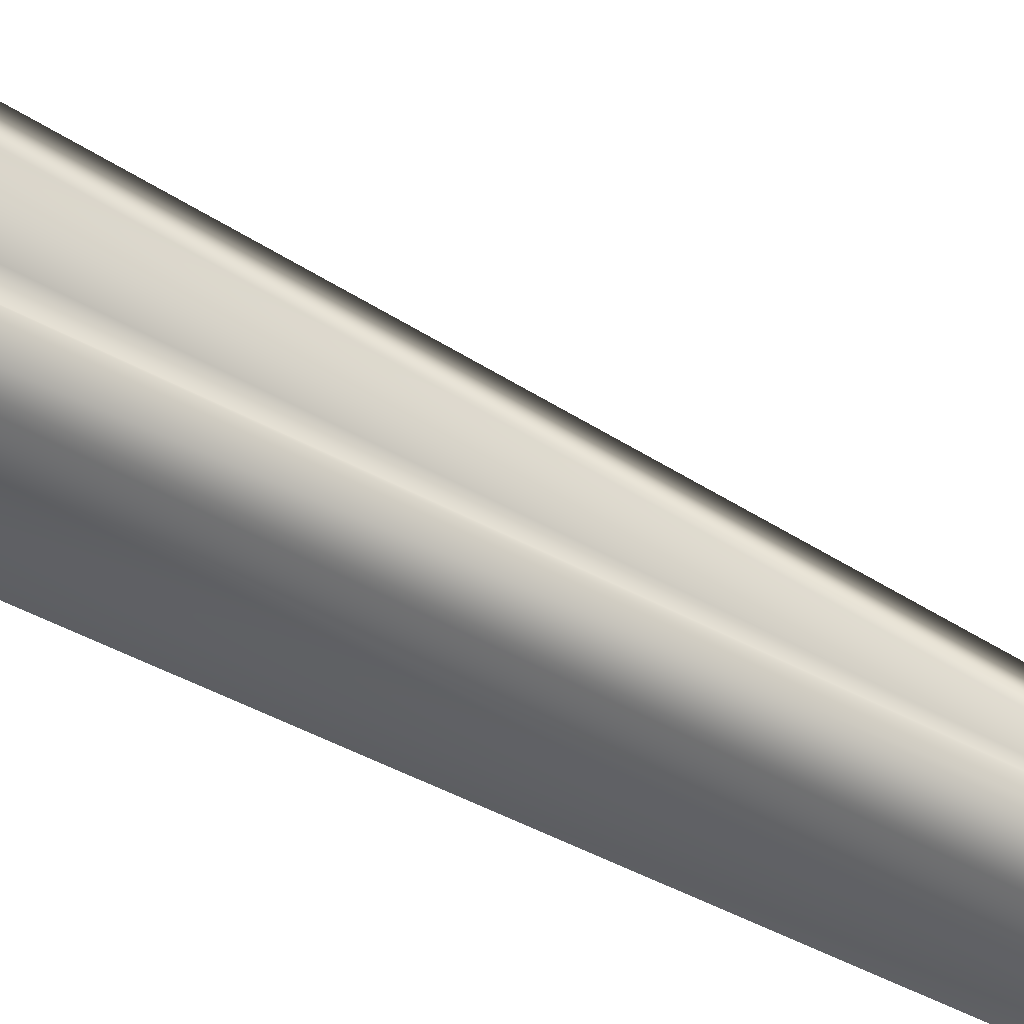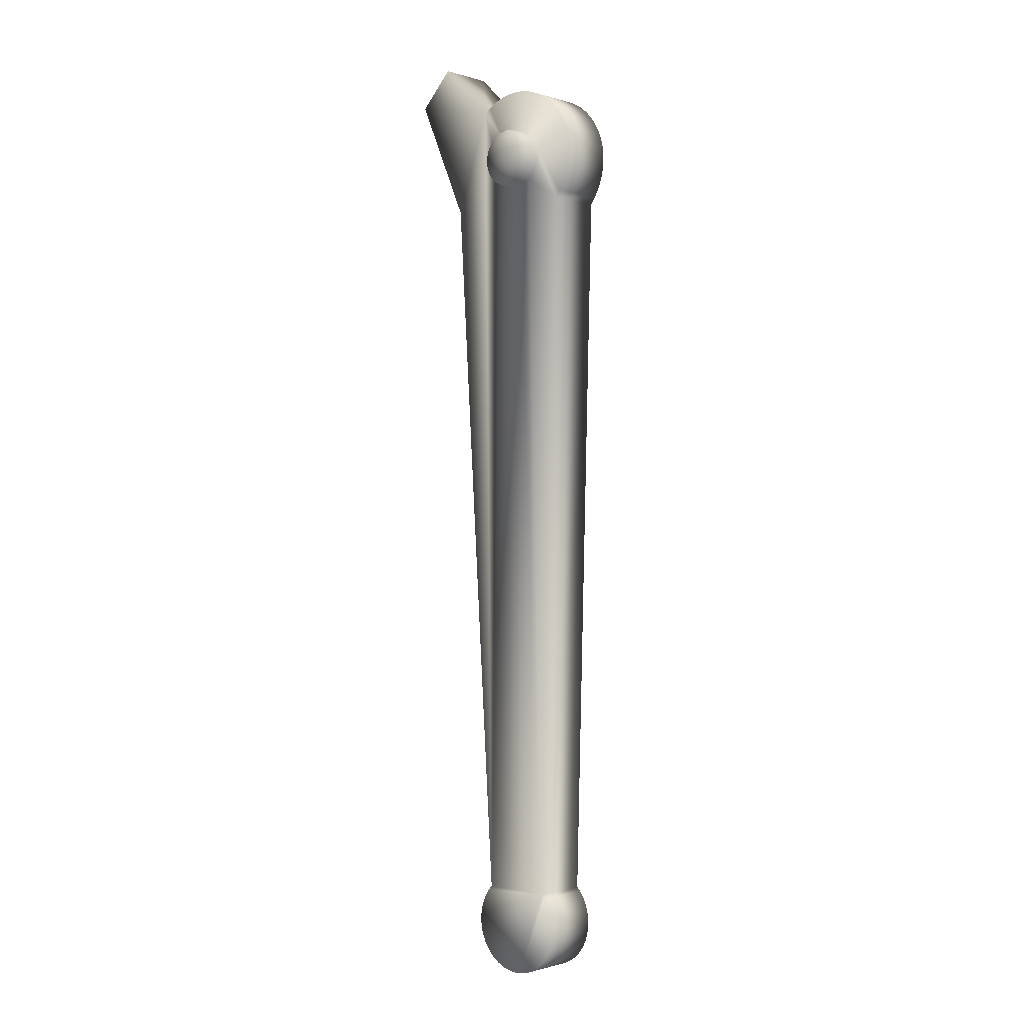
<metadata>
{"format":"obj","ext":"obj","renderer":"f3d","projection":"perspective","resolution":1024,"background":"white","views":[{"elev":-75.5,"azim":64.3,"up":"+Y"},{"elev":-1.1,"azim":-137.8,"up":"+Z"}]}
</metadata>
<code>
v -0 -1.5 20.58
v 0.1081 -1.5 20.59
v -0 -1.5 21.58
v -0.3193 -1.5 20.64
v -0.215 -1.5 20.61
v -0.1081 -1.5 20.59
v -0.6052 -1.5 20.79
v -0.5156 -1.5 20.73
v -0.4199 -1.5 20.68
v -0.8277 -1.5 21.02
v -0.7622 -1.5 20.94
v -0.6877 -1.5 20.86
v -0.9636 -1.5 21.32
v -0.929 -1.5 21.21
v -0.8835 -1.5 21.12
v -0.9985 -1.5 21.64
v -0.9985 -1.5 21.53
v -0.9868 -1.5 21.42
v -0.929 -1.5 21.95
v -0.9636 -1.5 21.85
v -0.9868 -1.5 21.75
v -0.7622 -1.5 22.23
v -0.8277 -1.5 22.15
v -0.8835 -1.5 22.05
v -0.5156 -1.5 22.44
v -0.6052 -1.5 22.38
v -0.6877 -1.5 22.31
v -0.215 -1.5 22.56
v -0.3193 -1.5 22.53
v -0.4199 -1.5 22.49
v 0.1081 -1.5 22.58
v -0 -1.5 22.58
v -0.1081 -1.5 22.58
v 0.4199 -1.5 22.49
v 0.3193 -1.5 22.53
v 0.215 -1.5 22.56
v 0.6877 -1.5 22.31
v 0.6052 -1.5 22.38
v 0.5156 -1.5 22.44
v 0.8835 -1.5 22.05
v 0.8277 -1.5 22.15
v 0.7622 -1.5 22.23
v 0.9868 -1.5 21.75
v 0.9636 -1.5 21.85
v 0.929 -1.5 21.95
v 0.9868 -1.5 21.42
v 0.9985 -1.5 21.53
v 0.9985 -1.5 21.64
v 0.8835 -1.5 21.12
v 0.929 -1.5 21.21
v 0.9636 -1.5 21.32
v 0.6877 -1.5 20.86
v 0.7622 -1.5 20.94
v 0.8277 -1.5 21.02
v 0.4199 -1.5 20.68
v 0.5156 -1.5 20.73
v 0.6052 -1.5 20.79
v 0.215 -1.5 20.61
v 0.3193 -1.5 20.64
v -0 -1 22.58
v 0.1081 -1 22.58
v 0.215 -1 22.56
v 0.3193 -1 22.53
v 0.4199 -1 22.49
v 0.5156 -1 22.44
v 0.6052 -1 22.38
v 0.6877 -1 22.31
v 0.7622 -1 22.23
v 0.8277 -1 22.15
v 0.8835 -1 22.05
v 0.929 -1 21.95
v 0.9636 -1 21.85
v 0.9868 -1 21.75
v 0.9985 -1 21.64
v 0.9985 -1 21.53
v 0.9868 -1 21.42
v 0.9636 -1 21.32
v 0.929 -1 21.21
v 0.8835 -1 21.12
v 0.8277 -1 21.02
v 0.7622 -1 20.94
v 0.6877 -1 20.86
v 0.6052 -1 20.79
v 0.5156 -1 20.73
v 0.4199 -1 20.68
v 0.3193 -1 20.64
v 0.215 -1 20.61
v 0.1081 -1 20.59
v -0 -1 20.58
v -0.1081 -1 20.59
v -0.215 -1 20.61
v -0.3193 -1 20.64
v -0.4199 -1 20.68
v -0.5156 -1 20.73
v -0.6052 -1 20.79
v -0.6877 -1 20.86
v -0.7622 -1 20.94
v -0.8277 -1 21.02
v -0.8835 -1 21.12
v -0.929 -1 21.21
v -0.9636 -1 21.32
v -0.9868 -1 21.42
v -0.9985 -1 21.53
v -0.9985 -1 21.64
v -0.9868 -1 21.75
v -0.9636 -1 21.85
v -0.929 -1 21.95
v -0.8835 -1 22.05
v -0.8277 -1 22.15
v -0.7622 -1 22.23
v -0.6877 -1 22.31
v -0.6052 -1 22.38
v -0.5156 -1 22.44
v -0.4199 -1 22.49
v -0.3193 -1 22.53
v -0.215 -1 22.56
v -0.1081 -1 22.58
v -0 1.5 22.58
v 0.1081 1 22.58
v 0.1081 1.5 22.58
v 0.215 1 22.56
v 0.215 1.5 22.56
v 0.3193 1 22.53
v 0.3193 1.5 22.53
v 0.4199 1 22.49
v 0.4199 1.5 22.49
v 0.5156 1 22.44
v 0.5156 1.5 22.44
v 0.6052 1 22.38
v 0.6052 1.5 22.38
v 0.6877 1 22.31
v 0.6877 1.5 22.31
v 0.7622 1 22.23
v 0.7622 1.5 22.23
v 0.8277 1 22.15
v 0.8277 1.5 22.15
v 0.8835 1 22.05
v 0.8835 1.5 22.05
v 0.929 1 21.95
v 0.929 1.5 21.95
v 0.9636 1 21.85
v 0.9636 1.5 21.85
v 0.9868 1 21.75
v 0.9868 1.5 21.75
v 0.9985 1 21.64
v 0.9985 1.5 21.64
v 0.9985 1 21.53
v 0.9985 1.5 21.53
v 0.9868 1 21.42
v 0.9868 1.5 21.42
v 0.9636 1 21.32
v 0.9636 1.5 21.32
v 0.929 1 21.21
v 0.929 1.5 21.21
v 0.8835 1 21.12
v 0.8835 1.5 21.12
v 0.8277 1 21.02
v 0.8277 1.5 21.02
v 0.7622 1 20.94
v 0.7622 1.5 20.94
v 0.6877 1 20.86
v 0.6877 1.5 20.86
v 0.6052 1 20.79
v 0.6052 1.5 20.79
v 0.5156 1 20.73
v 0.5156 1.5 20.73
v 0.4199 1 20.68
v 0.4199 1.5 20.68
v 0.3193 1 20.64
v 0.3193 1.5 20.64
v 0.215 1 20.61
v 0.215 1.5 20.61
v 0.1081 1 20.59
v 0.1081 1.5 20.59
v -0 1 20.58
v -0 1.5 20.58
v -0.1081 1 20.59
v -0.1081 1.5 20.59
v -0.215 1 20.61
v -0.215 1.5 20.61
v -0.3193 1 20.64
v -0.3193 1.5 20.64
v -0.4199 1 20.68
v -0.4199 1.5 20.68
v -0.5156 1 20.73
v -0.5156 1.5 20.73
v -0.6052 1 20.79
v -0.6052 1.5 20.79
v -0.6877 1 20.86
v -0.6877 1.5 20.86
v -0.7622 1 20.94
v -0.7622 1.5 20.94
v -0.8277 1 21.02
v -0.8277 1.5 21.02
v -0.8835 1 21.12
v -0.8835 1.5 21.12
v -0.929 1 21.21
v -0.929 1.5 21.21
v -0.9636 1 21.32
v -0.9636 1.5 21.32
v -0.9868 1 21.42
v -0.9868 1.5 21.42
v -0.9985 1 21.53
v -0.9985 1.5 21.53
v -0.9985 1 21.64
v -0.9985 1.5 21.64
v -0.9868 1 21.75
v -0.9868 1.5 21.75
v -0.9636 1 21.85
v -0.9636 1.5 21.85
v -0.929 1 21.95
v -0.929 1.5 21.95
v -0.8835 1 22.05
v -0.8835 1.5 22.05
v -0.8277 1 22.15
v -0.8277 1.5 22.15
v -0.7622 1 22.23
v -0.7622 1.5 22.23
v -0.6877 1 22.31
v -0.6877 1.5 22.31
v -0.6052 1 22.38
v -0.6052 1.5 22.38
v -0.5156 1 22.44
v -0.5156 1.5 22.44
v -0.4199 1 22.49
v -0.4199 1.5 22.49
v -0.3193 1 22.53
v -0.3193 1.5 22.53
v -0.215 1 22.56
v -0.215 1.5 22.56
v -0.1081 1 22.58
v -0.1081 1.5 22.58
v -0 1 22.58
v -0 1.5 21.58
v 3.497 1 25.49
v 4.73 1 24.24
v 1.537 1 23.56
v 2.832 1 19.98
v 1.223 1 -5.164
v 0.7303 1 -8.006
v -1.223 1 -5.164
v 0.8969 1 -7.918
v 1.053 1 -7.813
v 1.351 1 -5.303
v 0.5552 1 -8.075
v 0.3738 1 -8.125
v 0.188 1 -8.156
v -0 1 -8.166
v -0.188 1 -8.156
v -1.351 1 -5.303
v 1.462 1 -5.454
v 1.557 1 -5.617
v 1.634 1 -5.789
v 1.748 1 -6.34
v 1.746 1 -6.528
v 1.724 1 -6.715
v 1.682 1 -6.898
v 1.692 1 -5.968
v 1.73 1 -6.152
v 1.621 1 -7.076
v 1.54 1 -7.247
v 1.442 1 -7.407
v -1.921 1 19.98
v 1.327 1 -7.556
v 1.197 1 -7.692
v -1.442 1 -7.407
v -1.54 1 -7.247
v -1.621 1 -7.076
v -1.682 1 -6.898
v -1.724 1 -6.715
v -1.746 1 -6.528
v -1.748 1 -6.34
v -0.3738 1 -8.125
v -1.197 1 -7.692
v -1.327 1 -7.556
v -0.8969 1 -7.918
v -1.053 1 -7.813
v -0.7303 1 -8.006
v -0.5552 1 -8.075
v -1.634 1 -5.789
v -1.557 1 -5.617
v -1.462 1 -5.454
v -2.083 1 20.2
v -2.221 1 20.44
v -1.73 1 -6.152
v -1.692 1 -5.968
v -2.332 1 20.68
v -2.416 1 20.94
v -2.471 1 21.21
v -2.196 1 22.78
v -2.054 1 23.01
v -1.887 1 23.22
v -1.699 1 23.42
v -1.49 1 23.59
v -1.265 1 23.74
v -1.024 1 23.86
v -0.7709 1 23.96
v -0.5091 1 24.03
v -0.2412 1 24.07
v 0.02942 1 24.08
v 0.2997 1 24.07
v 0.5665 1 24.02
v 0.8267 1 23.94
v 1.077 1 23.84
v 1.315 1 23.71
v -2.498 1 21.48
v -2.495 1 21.75
v -2.463 1 22.01
v -2.402 1 22.28
v -2.312 1 22.53
v 4.73 -1 24.24
v 3.497 -1 25.49
v 2.832 -1 19.98
v 1.537 -1 23.56
v 1.223 -1 -5.164
v -0 -1 -8.166
v 0.188 -1 -8.156
v -1.54 -1 -7.247
v -1.442 -1 -7.407
v -0.188 -1 -8.156
v -1.921 -1 19.98
v -1.462 -1 -5.454
v -1.351 -1 -5.303
v -1.223 -1 -5.164
v -1.621 -1 -7.076
v 0.3738 -1 -8.125
v 0.5552 -1 -8.075
v 0.7303 -1 -8.006
v 0.8969 -1 -7.918
v 1.053 -1 -7.813
v 1.197 -1 -7.692
v -1.327 -1 -7.556
v -1.197 -1 -7.692
v -0.3738 -1 -8.125
v -1.053 -1 -7.813
v -0.8969 -1 -7.918
v -0.7303 -1 -8.006
v 1.327 -1 -7.556
v 1.442 -1 -7.407
v 1.54 -1 -7.247
v -1.557 -1 -5.617
v -1.634 -1 -5.789
v -1.692 -1 -5.968
v -1.746 -1 -6.528
v -1.724 -1 -6.715
v -1.682 -1 -6.898
v 1.621 -1 -7.076
v 1.682 -1 -6.898
v 1.724 -1 -6.715
v -1.73 -1 -6.152
v -1.748 -1 -6.34
v -0.5552 -1 -8.075
v 1.557 -1 -5.617
v 1.462 -1 -5.454
v 1.351 -1 -5.303
v 1.746 -1 -6.528
v 1.748 -1 -6.34
v 1.634 -1 -5.789
v 1.73 -1 -6.152
v 1.692 -1 -5.968
v -2.083 -1 20.2
v -2.221 -1 20.44
v -2.332 -1 20.68
v -2.416 -1 20.94
v -2.471 -1 21.21
v -2.498 -1 21.48
v -2.495 -1 21.75
v -2.463 -1 22.01
v -2.402 -1 22.28
v -2.312 -1 22.53
v -2.196 -1 22.78
v -2.054 -1 23.01
v -1.887 -1 23.22
v -1.699 -1 23.42
v -1.49 -1 23.59
v -1.265 -1 23.74
v -1.024 -1 23.86
v -0.7709 -1 23.96
v -0.5091 -1 24.03
v -0.2412 -1 24.07
v 0.02942 -1 24.08
v 0.2997 -1 24.07
v 0.5665 -1 24.02
v 0.8267 -1 23.94
v 1.077 -1 23.84
v 1.315 -1 23.71
f 1 2 3
f 4 5 3
f 5 6 3
f 3 6 1
f 7 8 3
f 8 9 3
f 3 9 4
f 10 11 3
f 11 12 3
f 3 12 7
f 13 14 3
f 14 15 3
f 3 15 10
f 16 17 3
f 17 18 3
f 3 18 13
f 19 20 3
f 20 21 3
f 3 21 16
f 22 23 3
f 23 24 3
f 3 24 19
f 25 26 3
f 26 27 3
f 3 27 22
f 28 29 3
f 29 30 3
f 3 30 25
f 31 32 3
f 32 33 3
f 3 33 28
f 34 35 3
f 35 36 3
f 3 36 31
f 37 38 3
f 38 39 3
f 3 39 34
f 40 41 3
f 41 42 3
f 3 42 37
f 43 44 3
f 44 45 3
f 3 45 40
f 46 47 3
f 47 48 3
f 3 48 43
f 49 50 3
f 50 51 3
f 3 51 46
f 52 53 3
f 53 54 3
f 3 54 49
f 55 56 3
f 56 57 3
f 3 57 52
f 2 58 3
f 58 59 3
f 3 59 55
f 60 31 61
f 31 36 61
f 61 36 62
f 36 35 62
f 62 35 63
f 35 34 63
f 63 34 64
f 34 39 64
f 64 39 65
f 39 38 65
f 65 38 66
f 38 37 66
f 66 37 67
f 37 42 67
f 67 42 68
f 42 41 68
f 68 41 69
f 41 40 69
f 69 40 70
f 40 45 70
f 70 45 71
f 45 44 71
f 71 44 72
f 44 43 72
f 72 43 73
f 43 48 73
f 73 48 74
f 48 47 74
f 74 47 75
f 47 46 75
f 75 46 76
f 46 51 76
f 76 51 77
f 51 50 77
f 77 50 78
f 50 49 78
f 78 49 79
f 49 54 79
f 79 54 80
f 54 53 80
f 80 53 81
f 53 52 81
f 81 52 82
f 52 57 82
f 82 57 83
f 57 56 83
f 83 56 84
f 56 55 84
f 84 55 85
f 55 59 85
f 85 59 86
f 59 58 86
f 86 58 87
f 58 2 87
f 87 2 88
f 2 1 88
f 88 1 89
f 1 6 89
f 89 6 90
f 6 5 90
f 90 5 91
f 5 4 91
f 91 4 92
f 4 9 92
f 92 9 93
f 9 8 93
f 93 8 94
f 8 7 94
f 94 7 95
f 7 12 95
f 95 12 96
f 12 11 96
f 96 11 97
f 11 10 97
f 97 10 98
f 10 15 98
f 98 15 99
f 15 14 99
f 99 14 100
f 14 13 100
f 100 13 101
f 13 18 101
f 101 18 102
f 18 17 102
f 102 17 103
f 17 16 103
f 103 16 104
f 16 21 104
f 104 21 105
f 21 20 105
f 105 20 106
f 20 19 106
f 106 19 107
f 19 24 107
f 107 24 108
f 24 23 108
f 108 23 109
f 23 22 109
f 109 22 110
f 22 27 110
f 110 27 111
f 27 26 111
f 111 26 112
f 26 25 112
f 112 25 113
f 25 30 113
f 113 30 114
f 30 29 114
f 114 29 115
f 29 28 115
f 115 28 116
f 28 33 116
f 116 33 117
f 33 32 117
f 117 32 60
f 32 31 60
f 118 119 120
f 119 121 120
f 120 121 122
f 121 123 122
f 122 123 124
f 123 125 124
f 124 125 126
f 125 127 126
f 126 127 128
f 127 129 128
f 128 129 130
f 129 131 130
f 130 131 132
f 131 133 132
f 132 133 134
f 133 135 134
f 134 135 136
f 135 137 136
f 136 137 138
f 137 139 138
f 138 139 140
f 139 141 140
f 140 141 142
f 141 143 142
f 142 143 144
f 143 145 144
f 144 145 146
f 145 147 146
f 146 147 148
f 147 149 148
f 148 149 150
f 149 151 150
f 150 151 152
f 151 153 152
f 152 153 154
f 153 155 154
f 154 155 156
f 155 157 156
f 156 157 158
f 157 159 158
f 158 159 160
f 159 161 160
f 160 161 162
f 161 163 162
f 162 163 164
f 163 165 164
f 164 165 166
f 165 167 166
f 166 167 168
f 167 169 168
f 168 169 170
f 169 171 170
f 170 171 172
f 171 173 172
f 172 173 174
f 173 175 174
f 174 175 176
f 175 177 176
f 176 177 178
f 177 179 178
f 178 179 180
f 179 181 180
f 180 181 182
f 181 183 182
f 182 183 184
f 183 185 184
f 184 185 186
f 185 187 186
f 186 187 188
f 187 189 188
f 188 189 190
f 189 191 190
f 190 191 192
f 191 193 192
f 192 193 194
f 193 195 194
f 194 195 196
f 195 197 196
f 196 197 198
f 197 199 198
f 198 199 200
f 199 201 200
f 200 201 202
f 201 203 202
f 202 203 204
f 203 205 204
f 204 205 206
f 205 207 206
f 206 207 208
f 207 209 208
f 208 209 210
f 209 211 210
f 210 211 212
f 211 213 212
f 212 213 214
f 213 215 214
f 214 215 216
f 215 217 216
f 216 217 218
f 217 219 218
f 218 219 220
f 219 221 220
f 220 221 222
f 221 223 222
f 222 223 224
f 223 225 224
f 224 225 226
f 225 227 226
f 226 227 228
f 227 229 228
f 228 229 230
f 229 231 230
f 230 231 232
f 231 233 232
f 232 233 118
f 233 119 118
f 176 178 234
f 170 172 234
f 172 174 234
f 234 174 176
f 164 166 234
f 166 168 234
f 234 168 170
f 158 160 234
f 160 162 234
f 234 162 164
f 152 154 234
f 154 156 234
f 234 156 158
f 146 148 234
f 148 150 234
f 234 150 152
f 140 142 234
f 142 144 234
f 234 144 146
f 134 136 234
f 136 138 234
f 234 138 140
f 128 130 234
f 130 132 234
f 234 132 134
f 122 124 234
f 124 126 234
f 234 126 128
f 232 118 234
f 118 120 234
f 234 120 122
f 226 228 234
f 228 230 234
f 234 230 232
f 220 222 234
f 222 224 234
f 234 224 226
f 214 216 234
f 216 218 234
f 234 218 220
f 208 210 234
f 210 212 234
f 234 212 214
f 202 204 234
f 204 206 234
f 234 206 208
f 196 198 234
f 198 200 234
f 234 200 202
f 190 192 234
f 192 194 234
f 234 194 196
f 184 186 234
f 186 188 234
f 234 188 190
f 178 180 234
f 180 182 234
f 234 182 184
f 235 236 237
f 236 238 237
f 237 238 239
f 240 241 242
f 241 243 242
f 241 239 244
f 240 245 241
f 245 246 241
f 241 246 247
f 247 248 241
f 248 249 241
f 241 249 250
f 244 251 241
f 251 252 241
f 241 252 253
f 254 255 241
f 255 256 241
f 241 256 257
f 253 258 241
f 258 259 241
f 241 259 254
f 257 260 241
f 260 261 241
f 241 261 262
f 203 201 263
f 189 187 263
f 183 181 241
f 181 179 241
f 167 239 169
f 239 171 169
f 262 264 241
f 264 265 241
f 241 265 243
f 266 267 249
f 267 268 249
f 249 268 269
f 269 270 249
f 270 271 249
f 249 271 272
f 179 177 241
f 177 175 241
f 241 175 239
f 175 173 239
f 239 173 171
f 273 274 249
f 274 275 249
f 249 275 266
f 211 209 263
f 201 199 263
f 199 197 263
f 263 197 195
f 263 187 241
f 187 185 241
f 241 185 183
f 167 165 239
f 165 163 239
f 239 163 161
f 276 277 278
f 277 274 278
f 278 274 279
f 274 273 279
f 280 281 249
f 281 282 249
f 249 282 250
f 209 207 263
f 207 205 263
f 263 205 203
f 195 193 263
f 193 191 263
f 263 191 189
f 211 263 213
f 263 283 213
f 213 283 284
f 272 285 249
f 285 286 249
f 249 286 280
f 161 159 239
f 159 157 239
f 239 157 155
f 284 287 213
f 287 288 213
f 213 288 289
f 155 153 239
f 153 151 239
f 239 151 237
f 151 149 237
f 133 237 135
f 237 137 135
f 213 290 215
f 290 291 215
f 215 291 217
f 291 292 217
f 217 292 219
f 292 293 219
f 219 293 221
f 293 294 221
f 221 294 223
f 294 295 223
f 223 295 225
f 295 296 225
f 225 296 227
f 296 297 227
f 227 297 229
f 297 298 229
f 229 298 231
f 298 299 231
f 231 299 233
f 299 300 233
f 233 300 119
f 300 301 119
f 119 301 121
f 301 302 121
f 121 302 123
f 302 303 123
f 123 303 125
f 303 304 125
f 125 304 127
f 304 305 127
f 127 305 129
f 305 237 129
f 129 237 131
f 237 133 131
f 289 306 213
f 306 307 213
f 213 307 308
f 308 309 213
f 309 310 213
f 213 310 290
f 149 147 237
f 147 145 237
f 237 145 143
f 143 141 237
f 141 139 237
f 237 139 137
f 311 312 313
f 312 314 313
f 313 314 315
f 84 85 315
f 315 316 317
f 318 319 320
f 91 92 321
f 322 320 323
f 320 324 323
f 318 320 325
f 317 326 315
f 326 327 315
f 315 327 328
f 328 329 315
f 329 330 315
f 315 330 331
f 80 81 315
f 81 82 315
f 82 83 315
f 315 83 84
f 85 86 315
f 86 87 315
f 315 87 316
f 87 88 316
f 316 88 89
f 320 316 324
f 316 89 324
f 324 89 321
f 89 90 321
f 321 90 91
f 319 332 320
f 332 333 320
f 320 333 334
f 335 336 337
f 331 338 315
f 338 339 315
f 315 339 340
f 322 341 320
f 341 342 320
f 320 342 343
f 344 345 320
f 345 346 320
f 320 346 325
f 340 347 315
f 347 348 315
f 315 348 349
f 343 350 320
f 350 351 320
f 320 351 344
f 335 337 333
f 337 352 333
f 333 352 334
f 76 77 315
f 77 78 315
f 78 79 315
f 315 79 80
f 67 68 314
f 68 69 314
f 69 70 314
f 70 71 314
f 314 71 72
f 353 354 349
f 354 355 349
f 349 355 315
f 72 73 314
f 73 74 314
f 314 74 315
f 74 75 315
f 315 75 76
f 349 356 353
f 356 357 353
f 353 357 358
f 357 359 358
f 358 359 360
f 92 93 321
f 93 94 321
f 321 94 95
f 95 96 321
f 96 97 321
f 321 97 361
f 97 98 361
f 361 98 362
f 98 99 362
f 362 99 363
f 99 100 363
f 363 100 364
f 100 101 364
f 364 101 365
f 101 102 365
f 365 102 366
f 102 103 366
f 366 103 367
f 103 104 367
f 367 104 368
f 104 105 368
f 368 105 369
f 105 106 369
f 369 106 370
f 106 107 370
f 370 107 371
f 107 108 371
f 371 108 372
f 108 109 372
f 372 109 373
f 109 110 373
f 373 110 374
f 110 111 374
f 374 111 375
f 111 112 375
f 375 112 376
f 112 113 376
f 376 113 377
f 113 114 377
f 377 114 378
f 114 115 378
f 378 115 379
f 115 116 379
f 379 116 380
f 116 117 380
f 380 117 381
f 117 60 381
f 381 60 382
f 60 61 382
f 382 61 383
f 61 62 383
f 383 62 384
f 62 63 384
f 384 63 385
f 63 64 385
f 385 64 386
f 64 65 386
f 386 65 314
f 65 66 314
f 314 66 67
f 312 311 235
f 311 236 235
f 314 237 305
f 314 305 386
f 305 304 386
f 386 304 385
f 304 303 385
f 385 303 384
f 303 302 384
f 384 302 383
f 302 301 383
f 383 301 382
f 301 300 382
f 382 300 381
f 300 299 381
f 381 299 380
f 299 298 380
f 380 298 379
f 298 297 379
f 379 297 378
f 297 296 378
f 378 296 377
f 296 295 377
f 377 295 376
f 295 294 376
f 376 294 375
f 294 293 375
f 375 293 374
f 293 292 374
f 374 292 373
f 292 291 373
f 373 291 372
f 291 290 372
f 372 290 371
f 290 310 371
f 371 310 370
f 310 309 370
f 370 309 369
f 309 308 369
f 369 308 368
f 308 307 368
f 368 307 367
f 307 306 367
f 367 306 366
f 306 289 366
f 366 289 365
f 289 288 365
f 365 288 364
f 288 287 364
f 364 287 363
f 287 284 363
f 363 284 362
f 284 283 362
f 362 283 361
f 283 263 361
f 361 263 321
f 313 315 238
f 315 239 238
f 314 312 237
f 312 235 237
f 324 321 241
f 321 263 241
f 324 241 250
f 324 250 323
f 250 282 323
f 323 282 322
f 282 281 322
f 322 281 341
f 281 280 341
f 341 280 342
f 280 286 342
f 342 286 343
f 286 285 343
f 343 285 350
f 285 272 350
f 350 272 351
f 272 271 351
f 351 271 344
f 271 270 344
f 344 270 345
f 270 269 345
f 345 269 346
f 269 268 346
f 346 268 325
f 268 267 325
f 325 267 318
f 267 266 318
f 318 266 319
f 266 275 319
f 319 275 332
f 275 274 332
f 332 274 333
f 274 277 333
f 333 277 335
f 277 276 335
f 335 276 336
f 276 278 336
f 336 278 337
f 278 279 337
f 337 279 352
f 279 273 352
f 352 273 334
f 273 249 334
f 334 249 320
f 249 248 320
f 320 248 316
f 248 247 316
f 316 247 317
f 247 246 317
f 317 246 326
f 246 245 326
f 326 245 327
f 245 240 327
f 327 240 328
f 240 242 328
f 328 242 329
f 242 243 329
f 329 243 330
f 243 265 330
f 330 265 331
f 265 264 331
f 331 264 338
f 264 262 338
f 338 262 339
f 262 261 339
f 339 261 340
f 261 260 340
f 340 260 347
f 260 257 347
f 347 257 348
f 257 256 348
f 348 256 349
f 256 255 349
f 349 255 356
f 255 254 356
f 356 254 357
f 254 259 357
f 357 259 359
f 259 258 359
f 359 258 360
f 258 253 360
f 360 253 358
f 253 252 358
f 358 252 353
f 252 251 353
f 353 251 354
f 251 244 354
f 354 244 355
f 244 239 355
f 355 239 315
f 311 313 236
f 313 238 236

</code>
